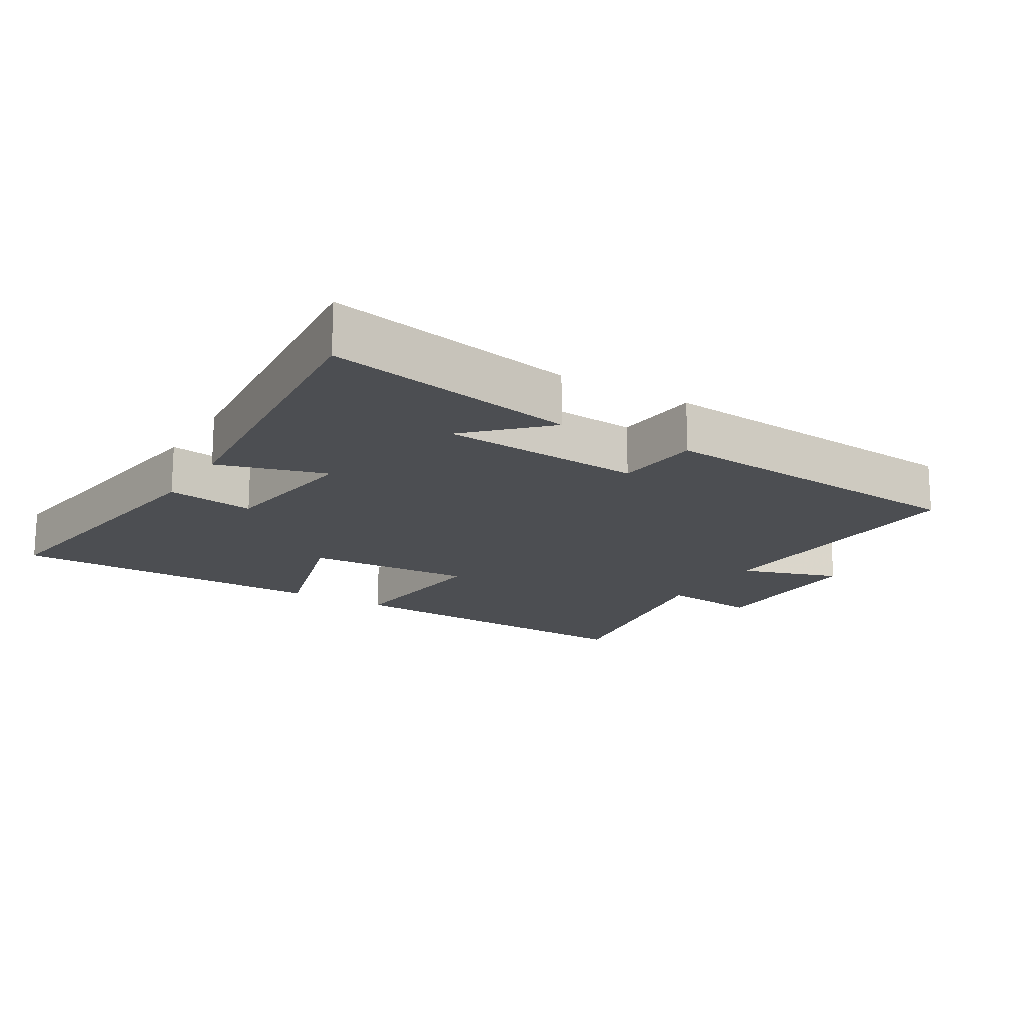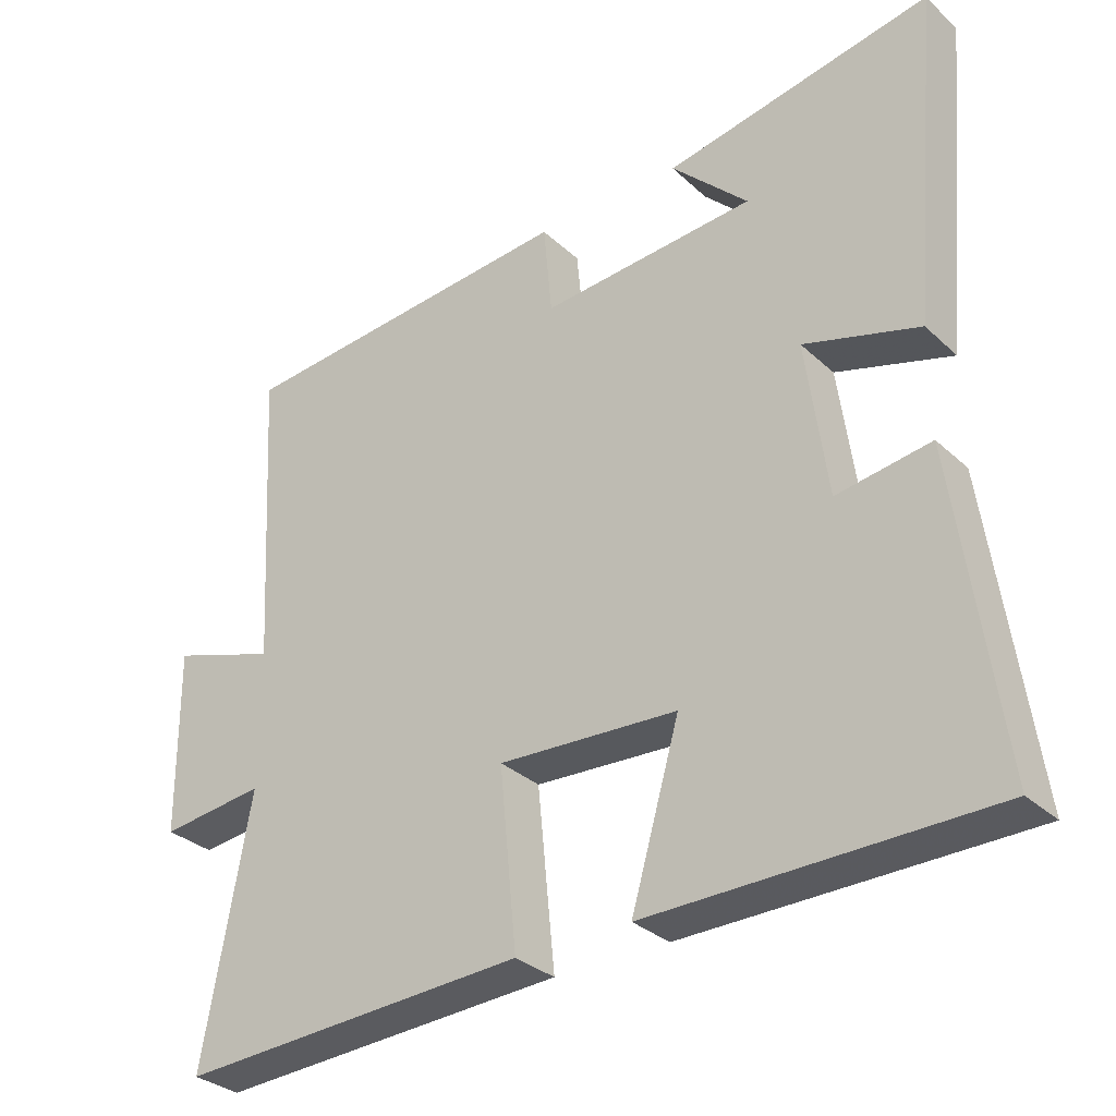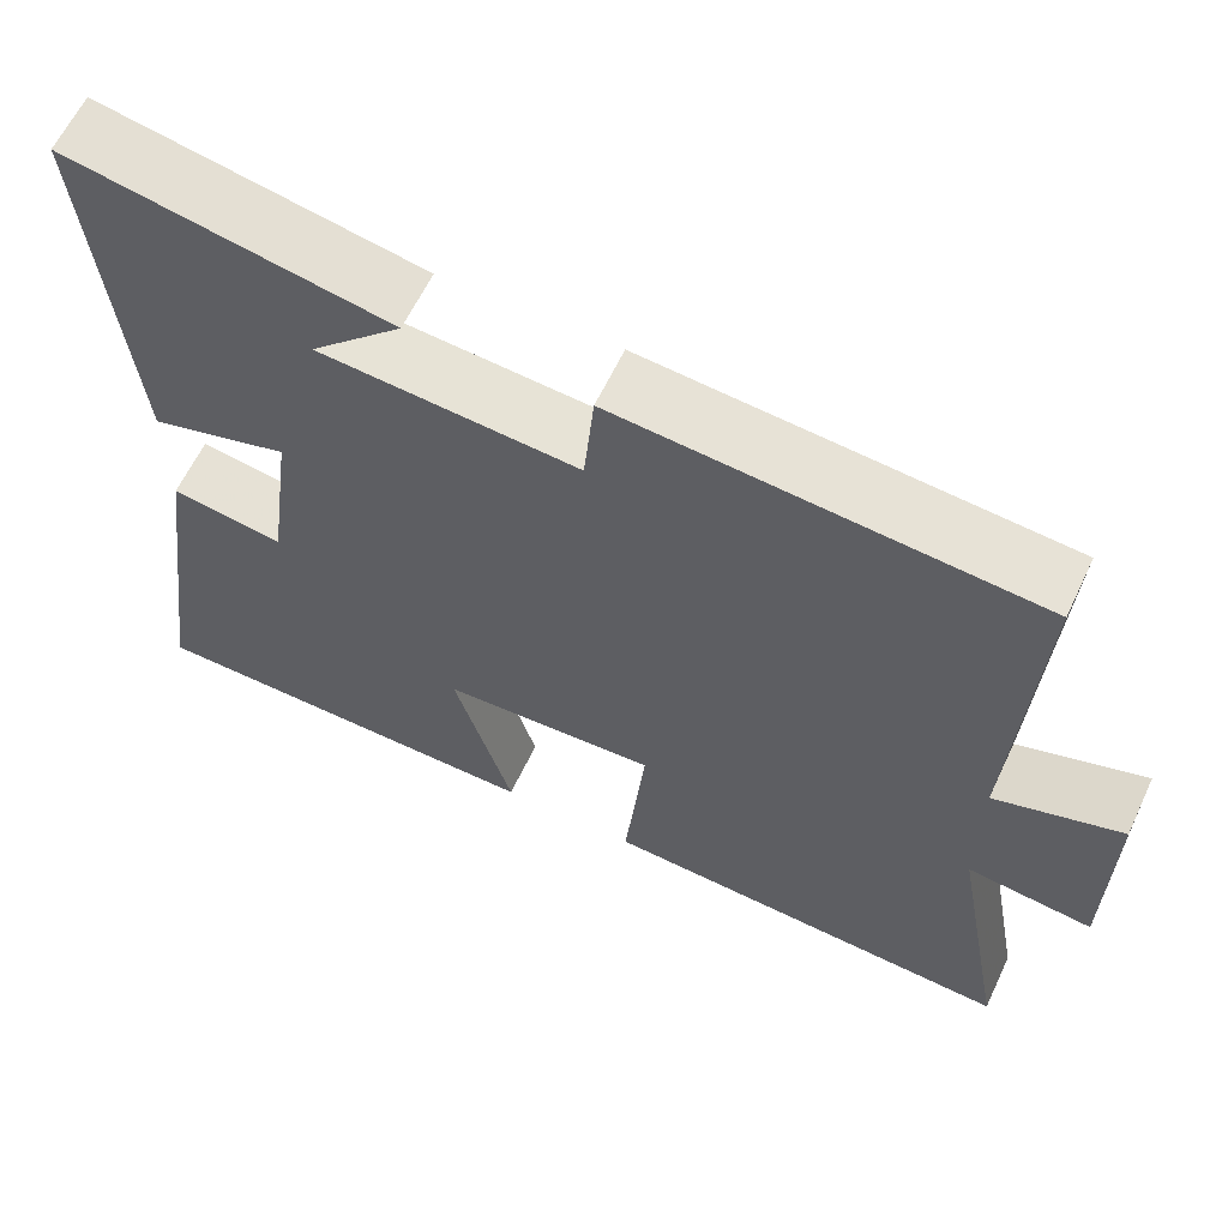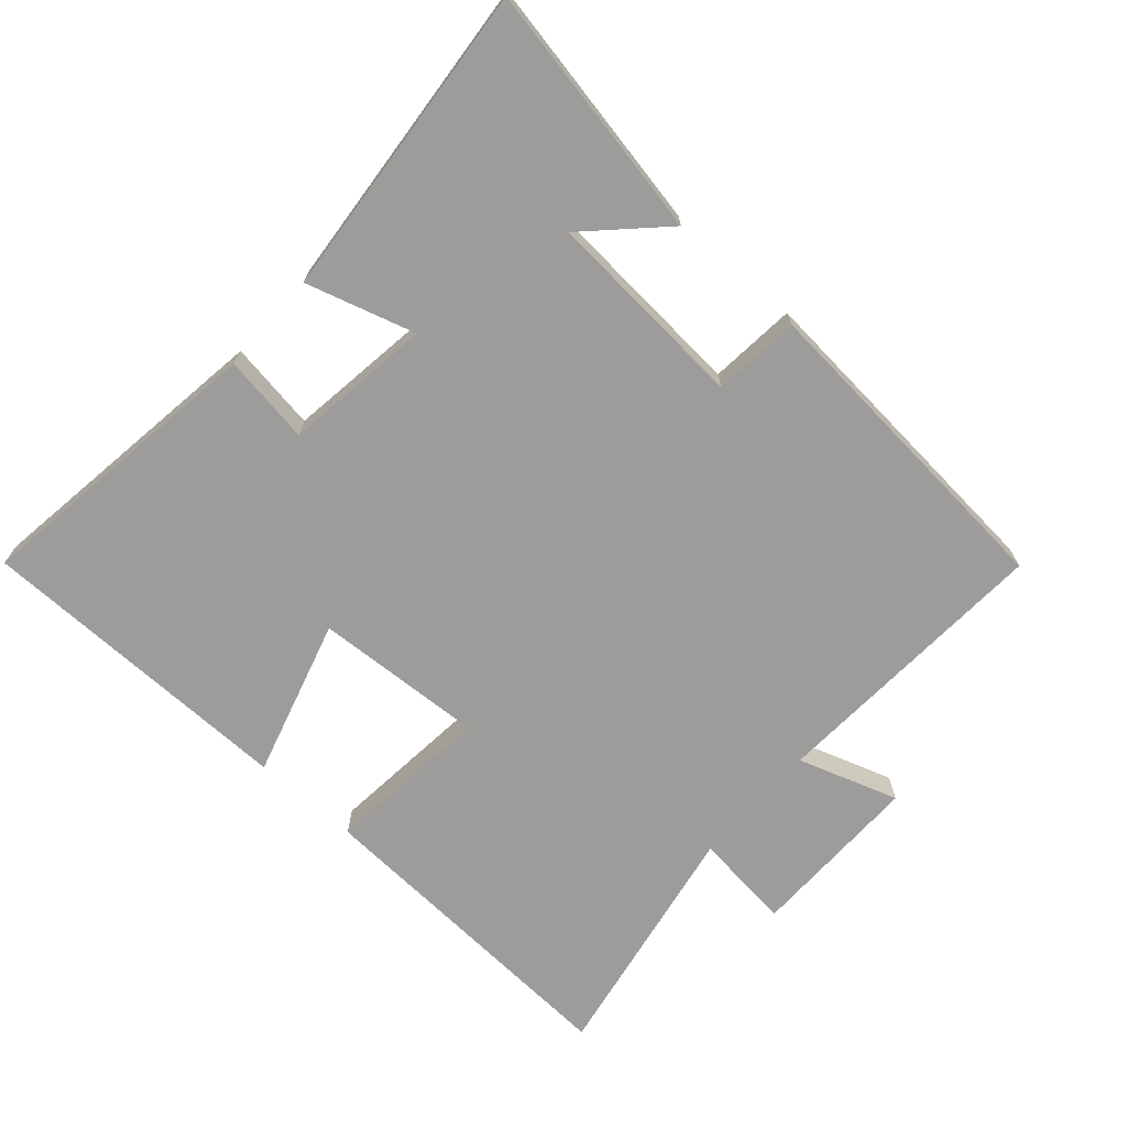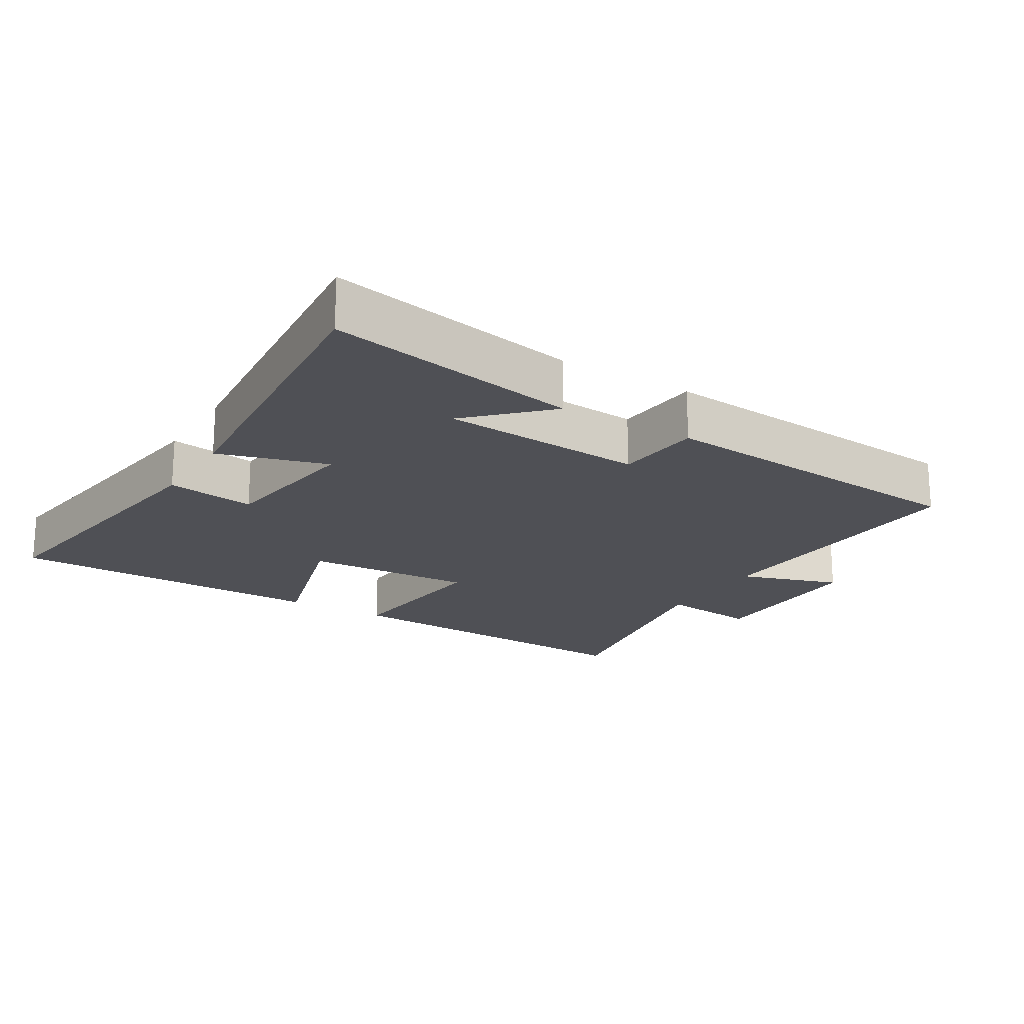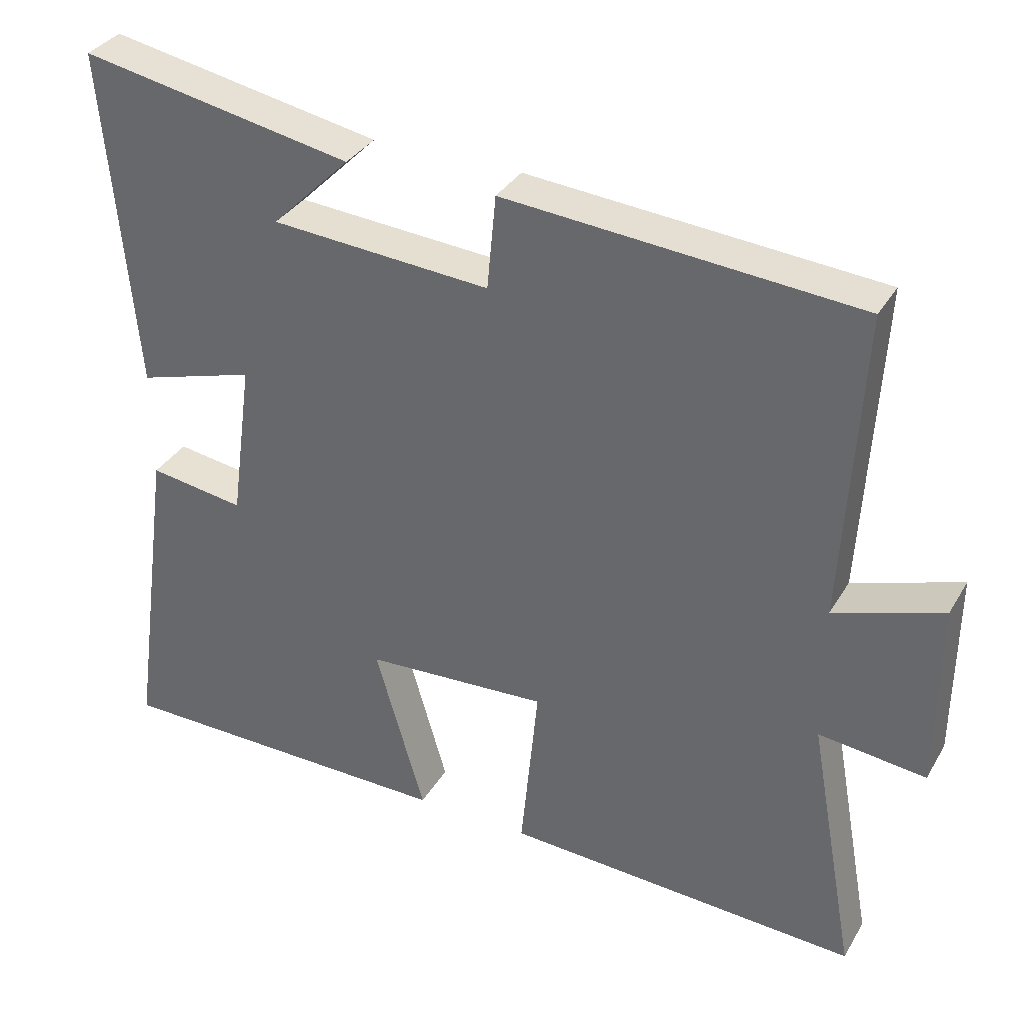
<metadata>
{"format":"obj","ext":"obj","renderer":"f3d","projection":"perspective","resolution":1024,"background":"white","views":[{"elev":-16.8,"azim":-31.1,"up":"+Y"},{"elev":-31.5,"azim":-142.0,"up":"+Z"},{"elev":62.0,"azim":25.2,"up":"+Z"},{"elev":-70.1,"azim":-41.5,"up":"+Y"},{"elev":-19.3,"azim":-31.3,"up":"+Y"},{"elev":34.1,"azim":26.6,"up":"+Z"}]}
</metadata>
<code>
v -0.562 0.07 -0.495
v -0.5 0.07 -0.05
v -0.368 0.07 -0.07
v -0.338 0.07 0.15
v -0.5 0.07 0.102
v -0.542 0.07 0.571
v -0.167 0.07 0.5
v -0.275 0.07 0.393
v 0.027 0.07 0.371
v 0.039 0.07 0.5
v 0.524 0.07 0.46
v 0.5 0.07 0.032
v 0.649 0.07 0.081
v 0.647 0.07 -0.179
v 0.5 0.07 -0.162
v 0.566 0.07 -0.526
v 0.076 0.07 -0.5
v 0.1 0.07 -0.252
v -0.152 0.07 -0.266
v -0.084 0.07 -0.5
v -0.562 0 -0.495
v -0.5 0 -0.05
v -0.368 0 -0.07
v -0.338 0 0.15
v -0.5 0 0.102
v -0.542 0 0.571
v -0.167 0 0.5
v -0.275 0 0.393
v 0.027 0 0.371
v 0.039 0 0.5
v 0.524 0 0.46
v 0.5 0 0.032
v 0.649 0 0.081
v 0.647 0 -0.179
v 0.5 0 -0.162
v 0.566 0 -0.526
v 0.076 0 -0.5
v 0.1 0 -0.252
v -0.152 0 -0.266
v -0.084 0 -0.5
f 1 2 3
f 20 1 3
f 19 20 3
f 18 19 3 4
f 15 16 17 18
f 15 18 4
f 12 13 14 15
f 12 15 4
f 9 10 11 12
f 8 9 12 4
f 6 7 8
f 4 5 6 8
f 23 22 21
f 23 21 40
f 23 40 39
f 24 23 39 38
f 38 37 36 35
f 24 38 35
f 35 34 33 32
f 24 35 32
f 32 31 30 29
f 24 32 29 28
f 28 27 26
f 28 26 25 24
f 1 21 22 2
f 2 22 23 3
f 3 23 24 4
f 4 24 25 5
f 5 25 26 6
f 6 26 27 7
f 7 27 28 8
f 8 28 29 9
f 9 29 30 10
f 10 30 31 11
f 11 31 32 12
f 12 32 33 13
f 13 33 34 14
f 14 34 35 15
f 15 35 36 16
f 16 36 37 17
f 17 37 38 18
f 18 38 39 19
f 19 39 40 20
f 20 40 21 1

</code>
